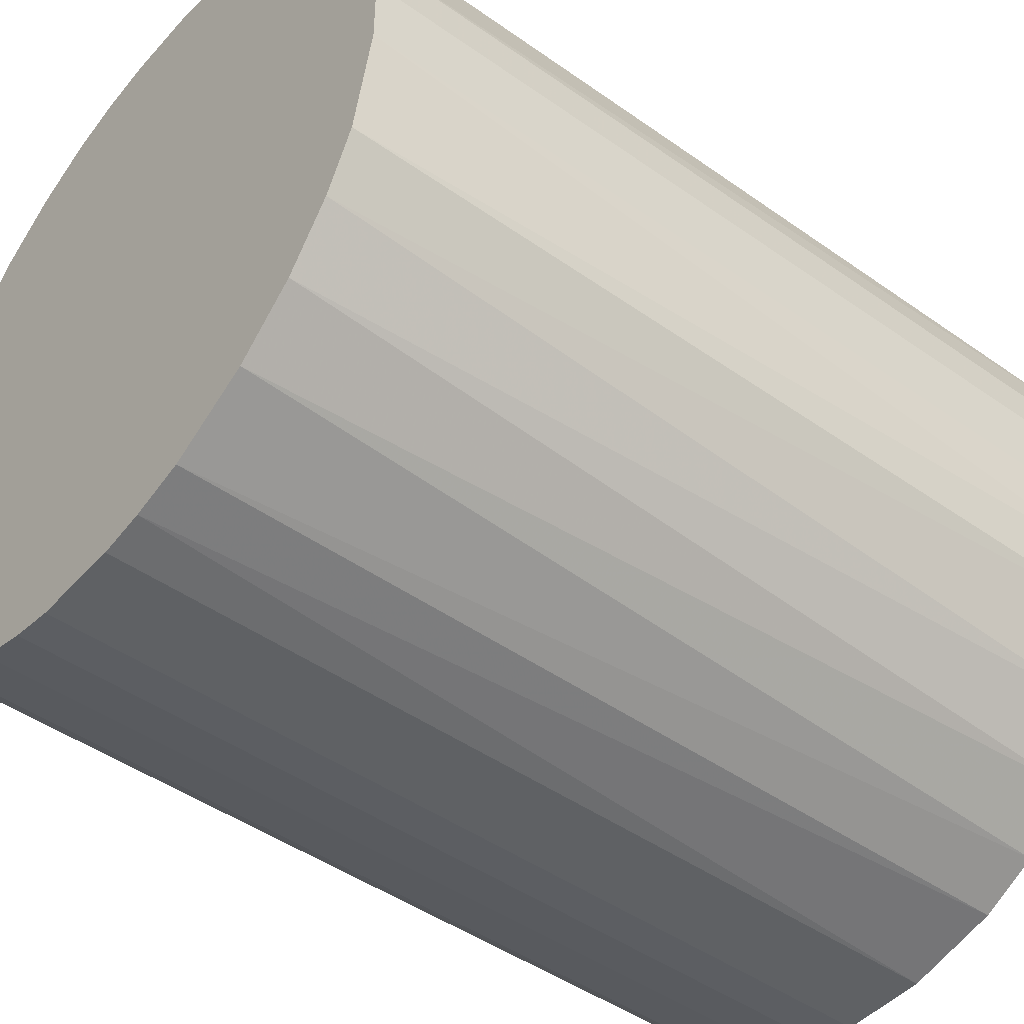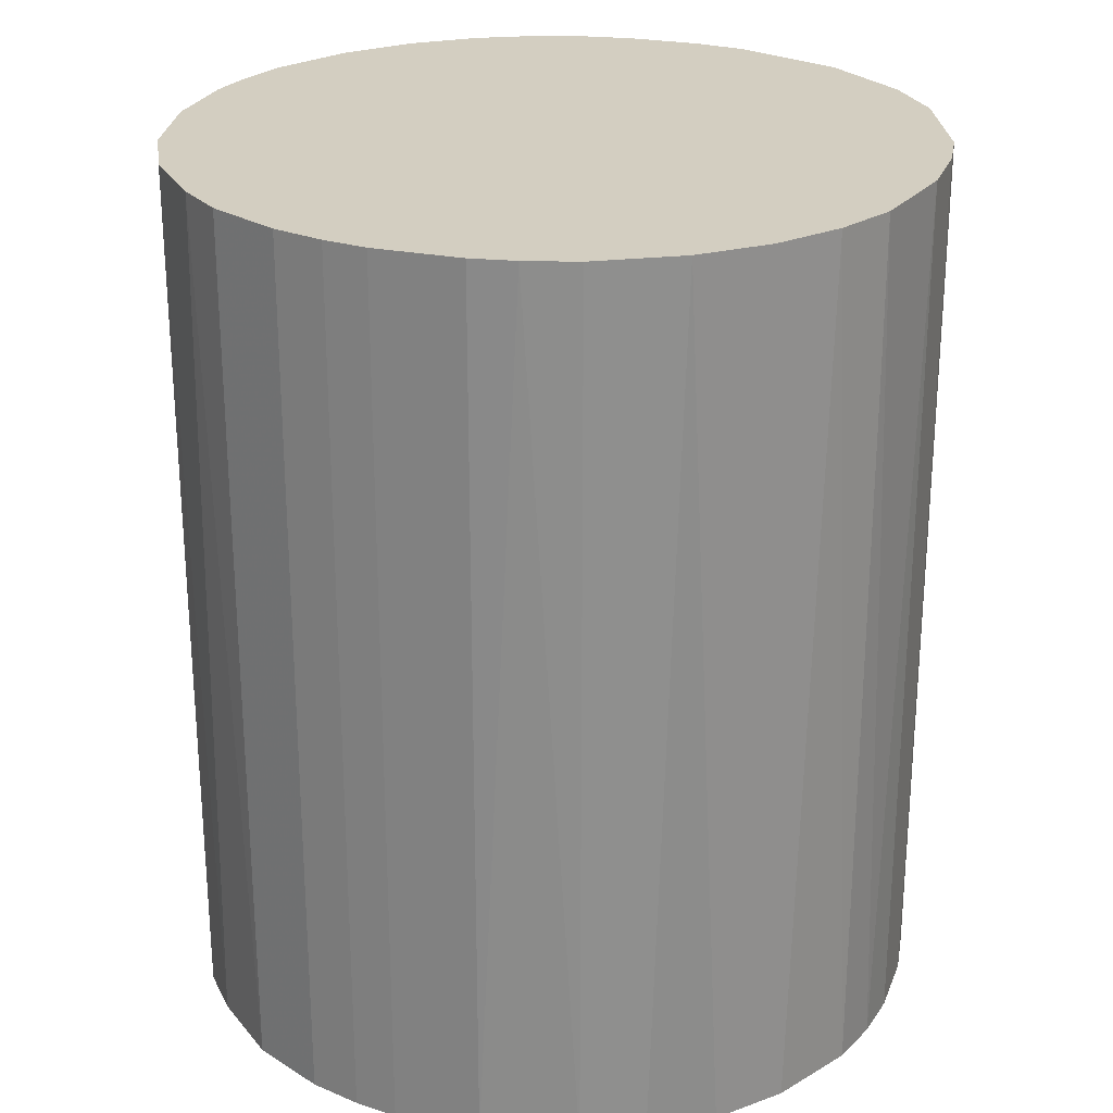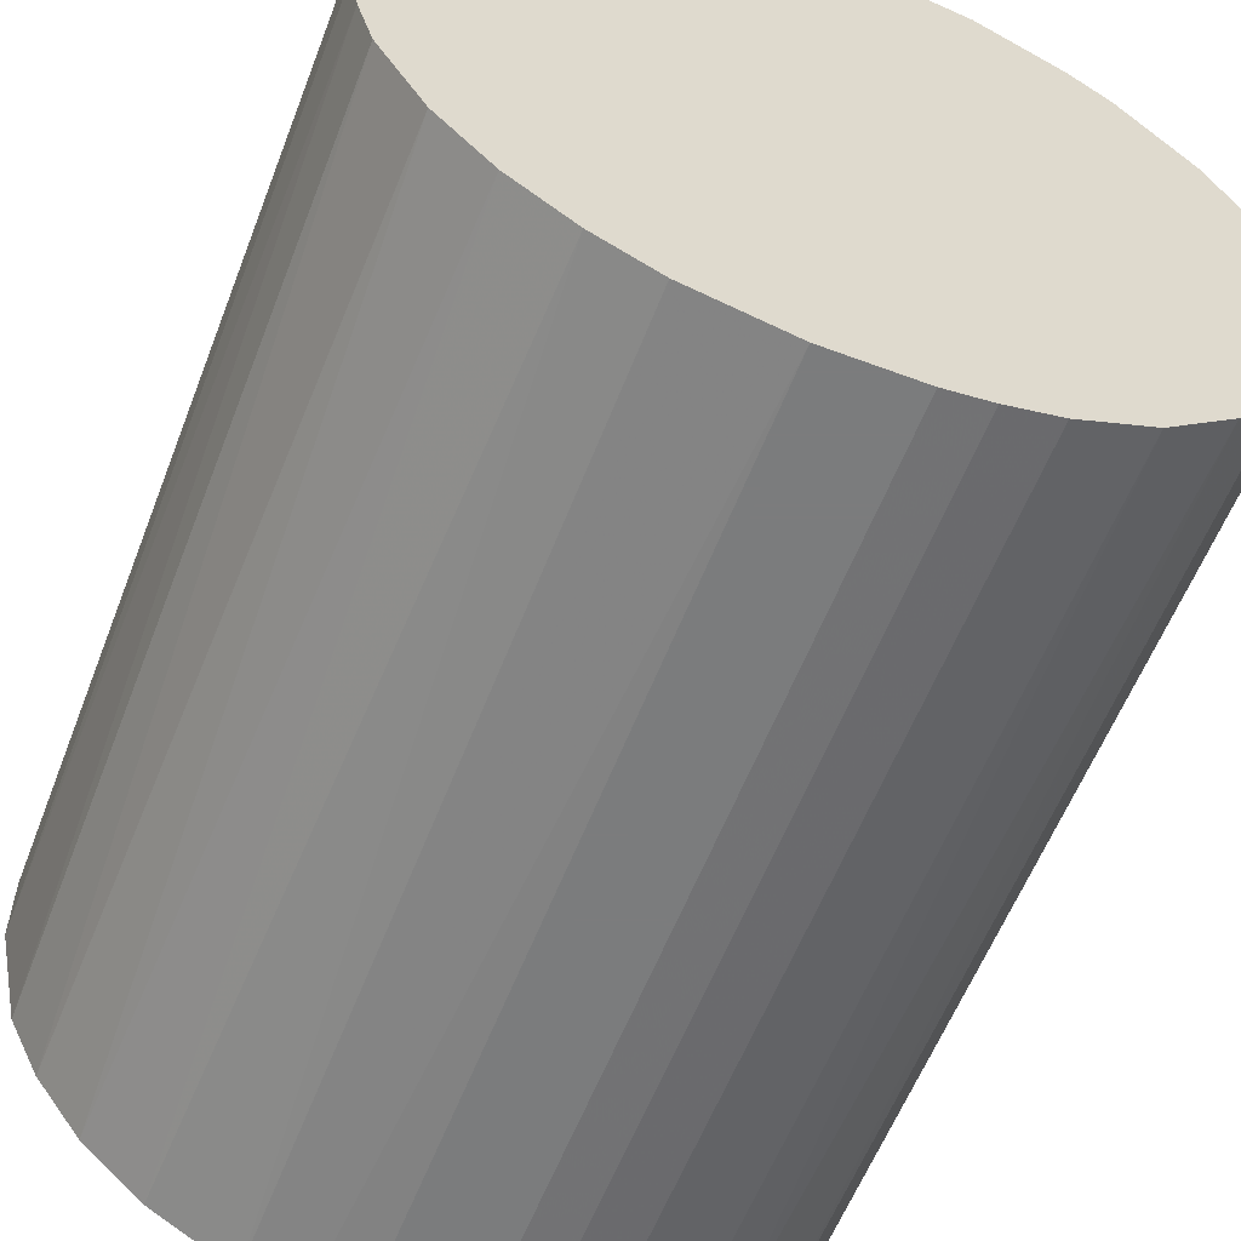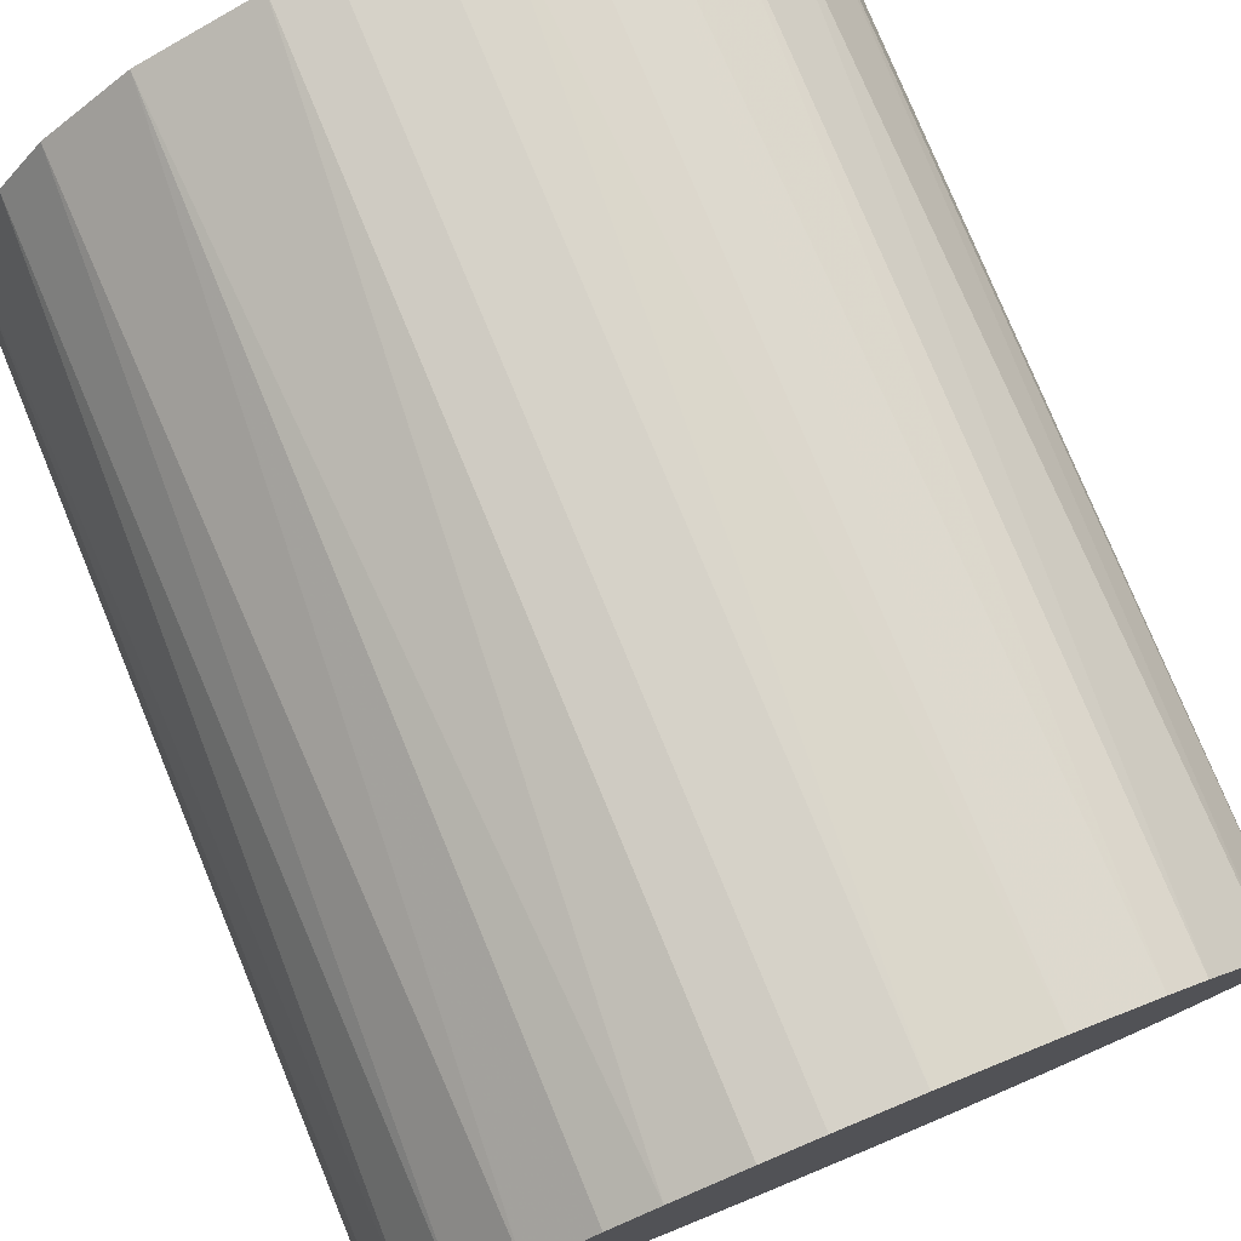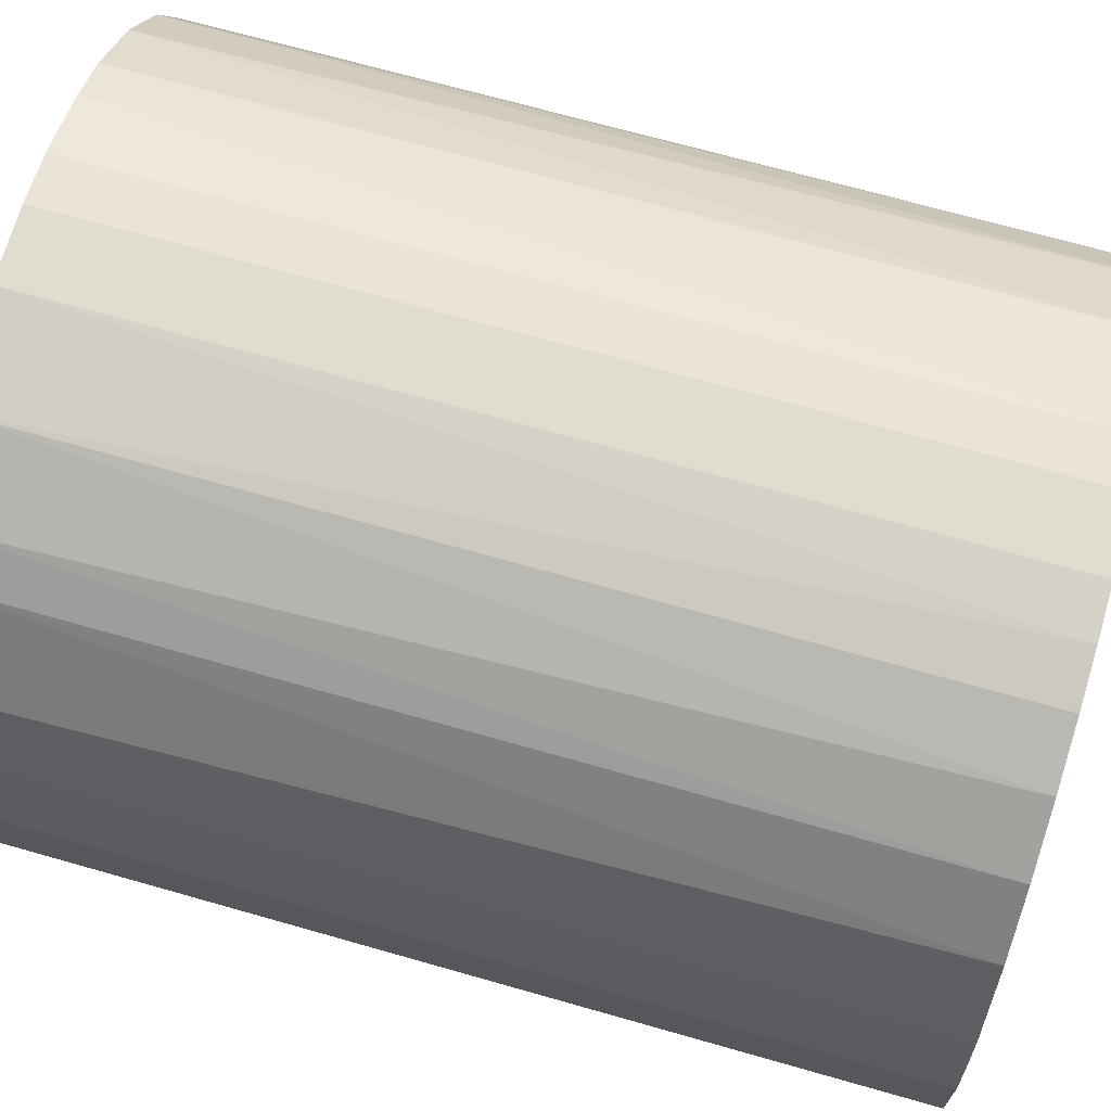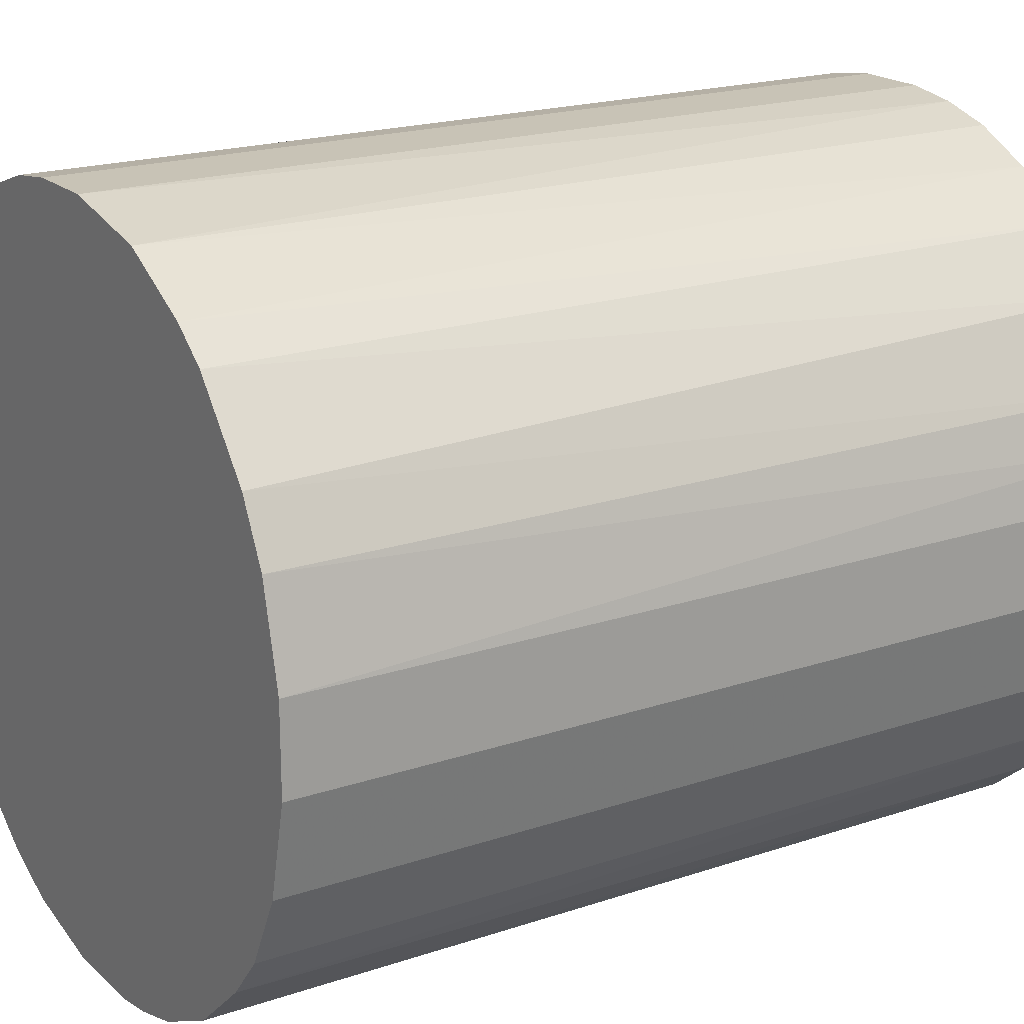
<metadata>
{"format":"obj","ext":"obj","renderer":"f3d","projection":"perspective","resolution":1024,"background":"white","views":[{"elev":-46.1,"azim":51.0,"up":"+Y"},{"elev":25.3,"azim":18.2,"up":"+Z"},{"elev":-58.7,"azim":158.9,"up":"+Y"},{"elev":77.8,"azim":157.5,"up":"+Y"},{"elev":69.7,"azim":-74.1,"up":"+Y"},{"elev":19.5,"azim":-122.2,"up":"+Y"}]}
</metadata>
<code>
o convex_0
v 0.005173 0.02153 0.02625
v -0.002569 -0.02193 -0.02625
v -0.005147 -0.0215 -0.02625
v 0.005173 0.02153 -0.02625
v -0.0215 0.005173 0.02625
v 0.01894 -0.01161 0.02625
v 0.02196 0.002161 -0.02625
v -0.01892 0.01163 -0.02625
v -0.01505 -0.01634 0.02625
v -0.02064 -0.00816 -0.02625
v 0.01894 0.01163 0.02625
v -0.01161 0.01894 0.02625
v 0.01507 -0.01634 -0.02625
v 0.005173 -0.0215 0.02625
v 0.01507 0.01636 -0.02625
v -0.008164 0.02067 -0.02625
v 0.02196 -0.002136 0.02625
v -0.02064 -0.00816 0.02625
v 0.02067 -0.00816 -0.02625
v -0.005147 -0.0215 0.02625
v -0.01247 -0.01848 -0.02625
v -0.02193 0.002591 -0.02625
v -0.002135 0.02196 0.02625
v 0.008189 -0.02064 -0.02625
v 0.01292 -0.01806 0.02625
v 0.01163 0.01894 0.02625
v -0.01806 0.01292 0.02625
v -0.01505 0.01636 -0.02625
v 0.02024 0.009044 -0.02625
v 0.02153 0.005173 0.02625
v -0.01849 -0.01247 -0.02625
v -0.02193 -0.002565 0.02625
v -0.002135 0.02196 -0.02625
v -0.008164 -0.02064 0.02625
v 0.009049 0.02023 -0.02625
v -0.02064 0.008185 -0.02625
v 0.002595 -0.02193 -0.02625
v -0.002569 -0.02193 0.02625
v -0.02193 -0.002565 -0.02625
v -0.01849 -0.01247 0.02625
v 0.01637 0.01507 0.02625
v -0.005147 0.02153 0.02625
v 0.02067 -0.00816 0.02625
v 0.02153 -0.005148 -0.02625
v 0.01809 0.01292 -0.02625
v 0.01809 -0.01289 -0.02625
v 0.01637 -0.01505 0.02625
v -0.02064 0.008185 0.02625
v -0.01505 0.01636 0.02625
v 0.002161 0.02196 -0.02625
v 0.008189 -0.02064 0.02625
v 0.01163 -0.01892 -0.02625
v -0.01247 -0.01848 0.02625
v -0.01634 -0.01505 -0.02625
v -0.01289 0.01809 -0.02625
v -0.008164 -0.02064 -0.02625
v 0.002595 -0.02193 0.02625
v -0.008164 0.02067 0.02625
v -0.02193 0.002591 0.02625
v 0.01163 0.01894 -0.02625
v 0.02153 0.005173 -0.02625
v 0.002161 0.02196 0.02625
v 0.02196 0.002161 0.02625
v 0.02196 -0.002136 -0.02625
f 17 44 64
f 2 3 4
f 1 5 6
f 2 4 7
f 4 3 8
f 6 5 9
f 8 3 10
f 1 6 11
f 5 1 12
f 2 7 13
f 6 9 14
f 7 4 15
f 4 8 16
f 11 6 17
f 9 5 18
f 13 7 19
f 3 2 20
f 14 9 20
f 10 3 21
f 8 10 22
f 12 1 23
f 2 13 24
f 6 14 25
f 1 11 26
f 5 12 27
f 16 8 28
f 8 27 28
f 7 15 29
f 11 17 30
f 29 11 30
f 18 10 31
f 10 21 31
f 18 5 32
f 10 18 32
f 4 16 33
f 3 20 34
f 20 9 34
f 4 1 35
f 15 4 35
f 1 26 35
f 22 5 36
f 8 22 36
f 2 24 37
f 24 14 37
f 20 2 38
f 14 20 38
f 2 37 38
f 22 10 39
f 10 32 39
f 32 22 39
f 9 18 40
f 18 31 40
f 26 11 41
f 15 26 41
f 12 23 42
f 33 16 42
f 23 33 42
f 17 6 43
f 6 19 43
f 43 19 44
f 19 7 44
f 17 43 44
f 11 29 45
f 29 15 45
f 41 11 45
f 15 41 45
f 19 6 46
f 13 19 46
f 6 25 47
f 25 13 47
f 46 6 47
f 13 46 47
f 5 27 48
f 27 8 48
f 36 5 48
f 8 36 48
f 27 12 49
f 28 27 49
f 1 4 50
f 4 33 50
f 33 23 50
f 14 24 51
f 25 14 51
f 25 51 52
f 24 13 52
f 13 25 52
f 51 24 52
f 9 21 53
f 34 9 53
f 21 34 53
f 21 9 54
f 31 21 54
f 9 40 54
f 40 31 54
f 12 16 55
f 16 28 55
f 49 12 55
f 28 49 55
f 21 3 56
f 3 34 56
f 34 21 56
f 37 14 57
f 14 38 57
f 38 37 57
f 16 12 58
f 12 42 58
f 42 16 58
f 5 22 59
f 32 5 59
f 22 32 59
f 26 15 60
f 15 35 60
f 35 26 60
f 7 29 61
f 30 7 61
f 29 30 61
f 23 1 62
f 1 50 62
f 50 23 62
f 17 7 63
f 7 30 63
f 30 17 63
f 7 17 64
f 44 7 64

</code>
